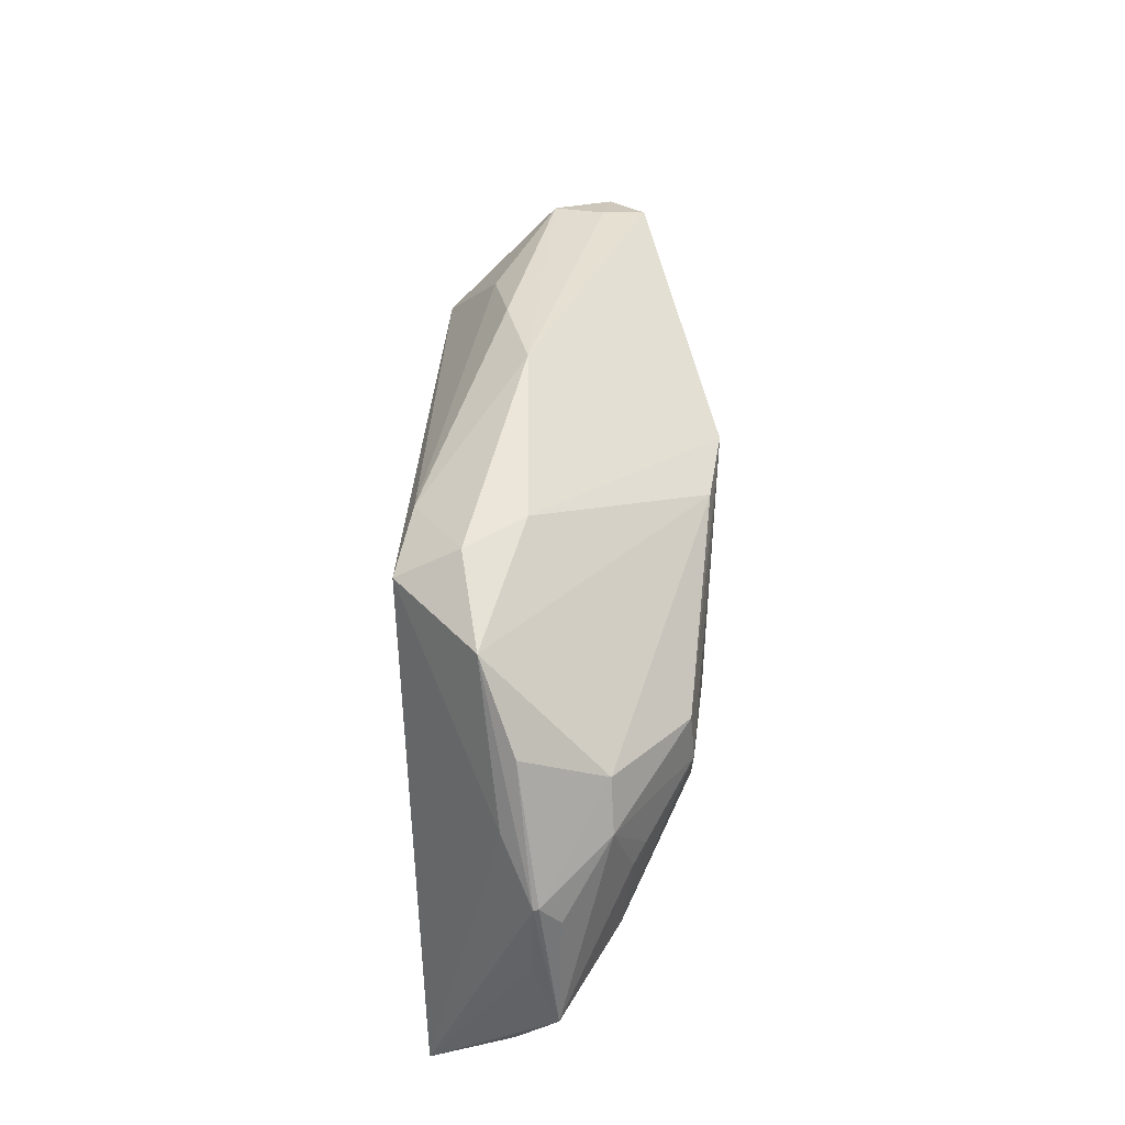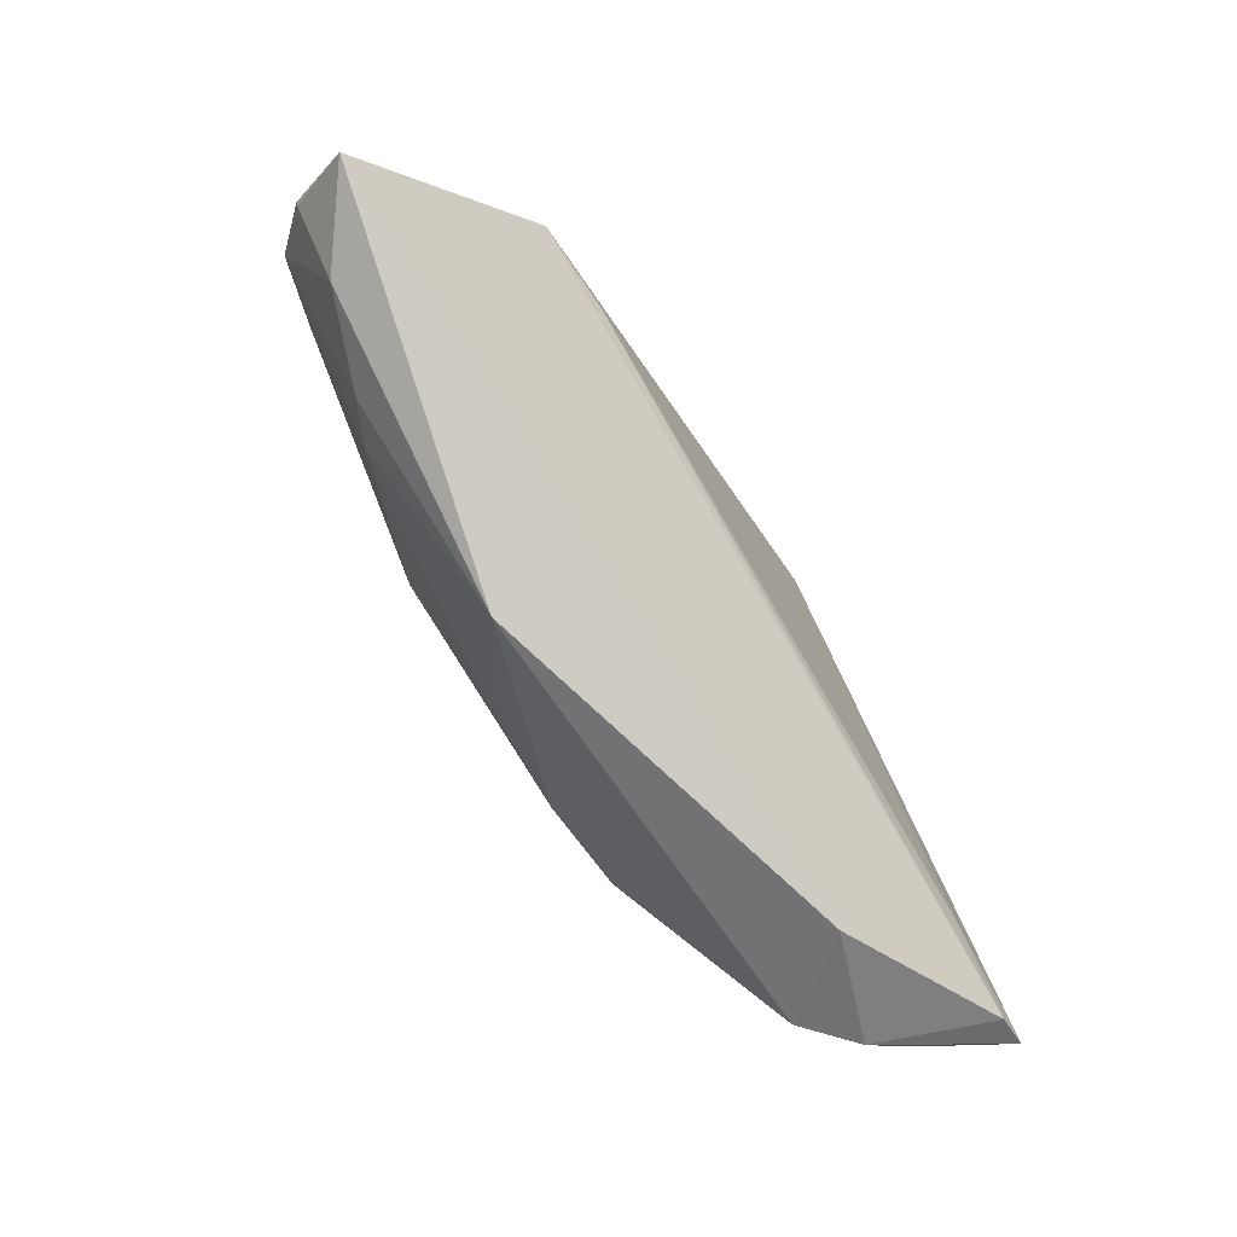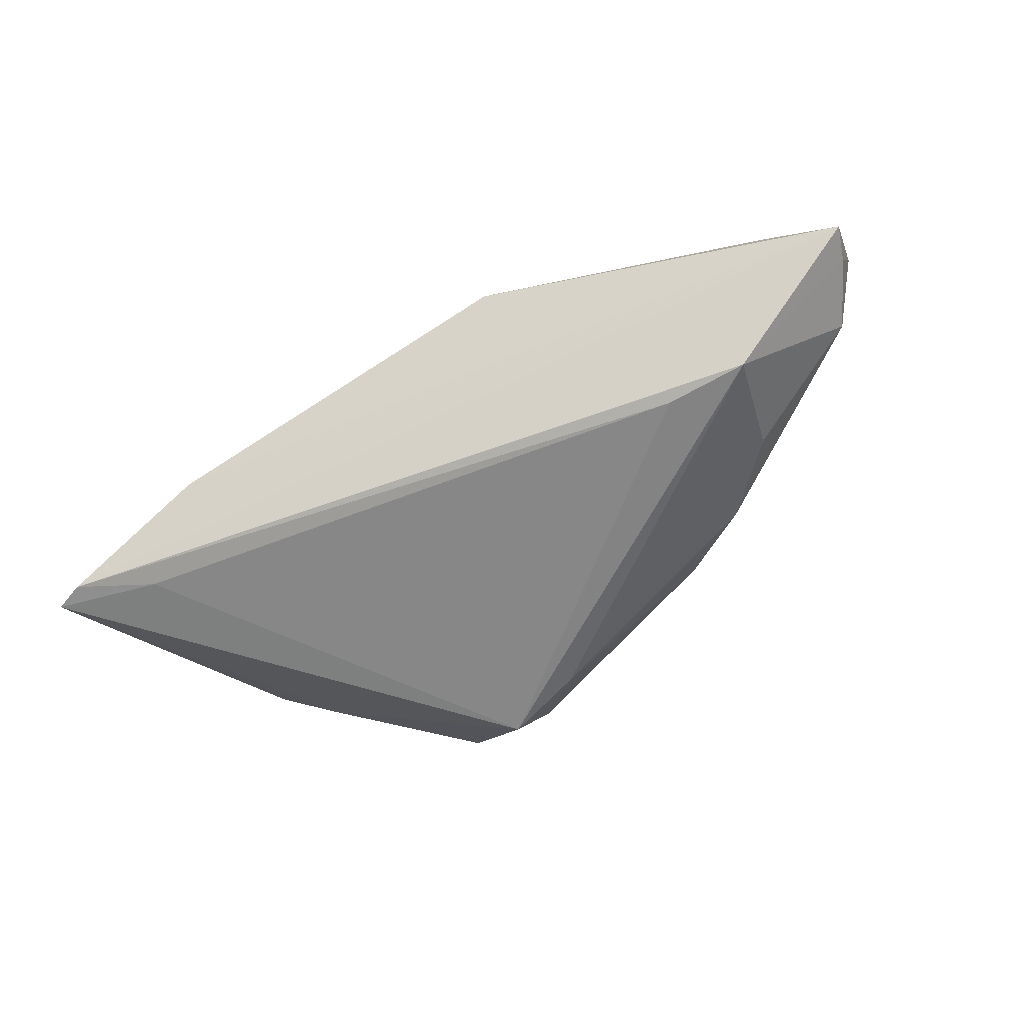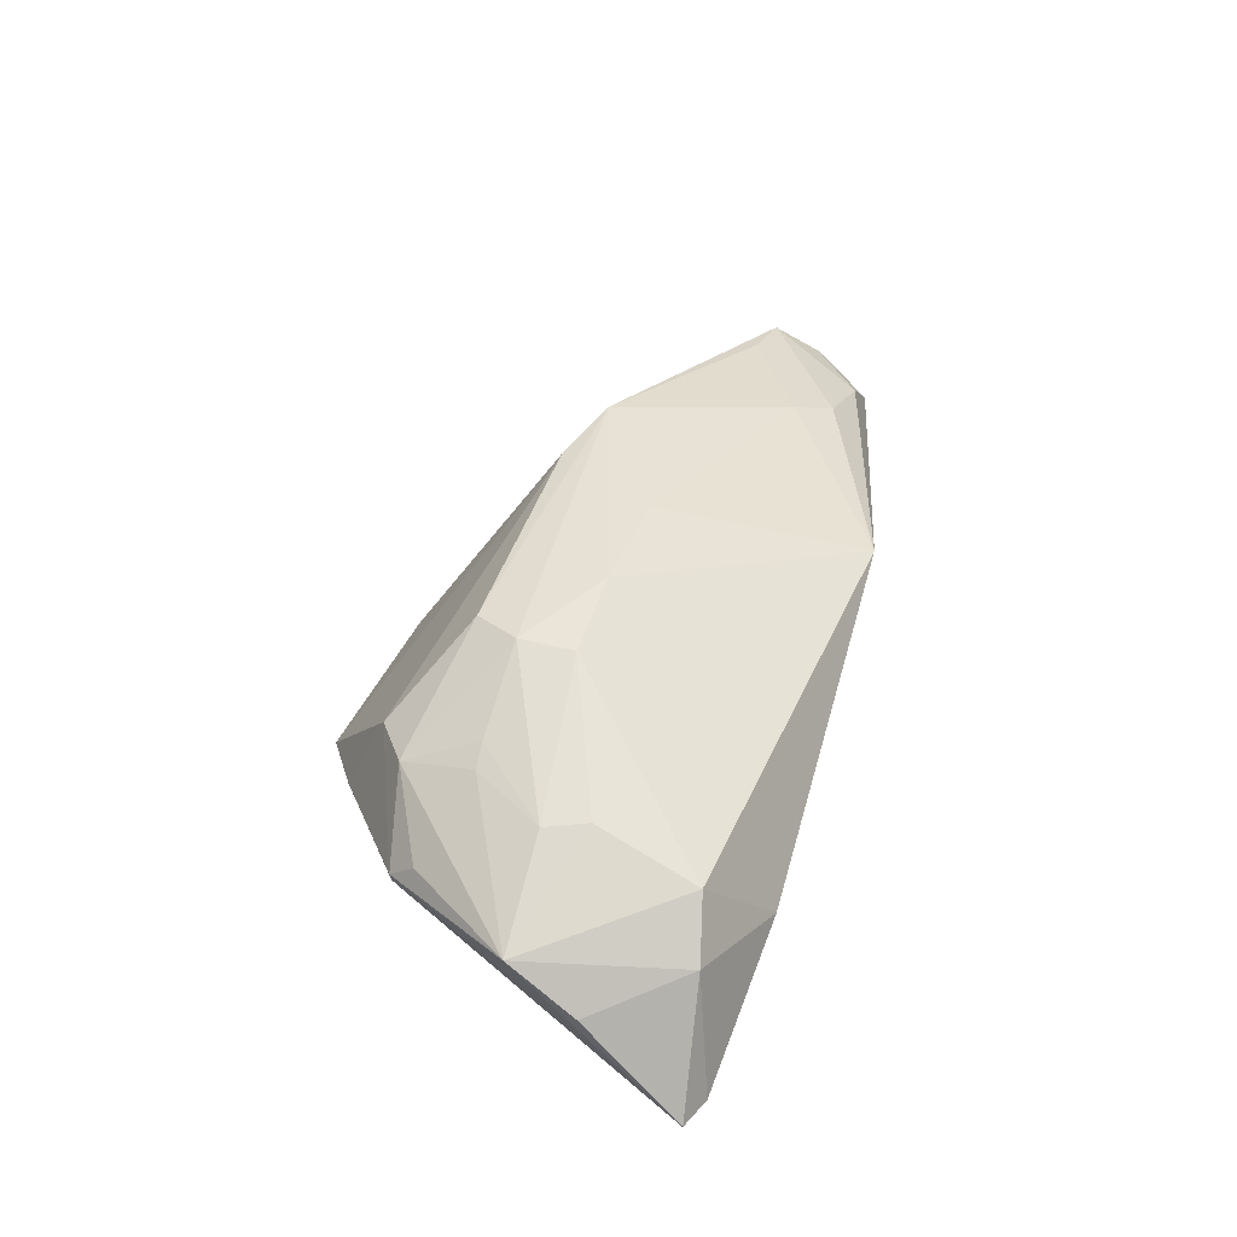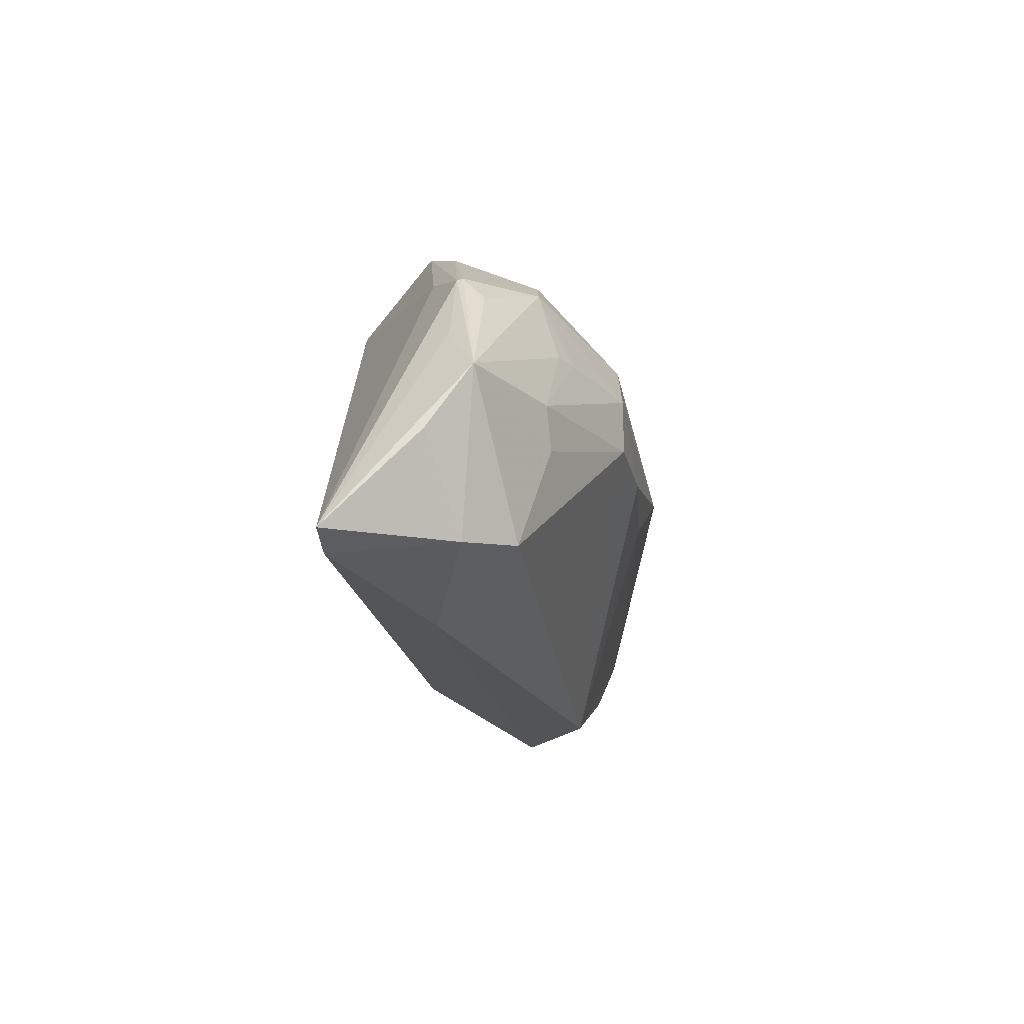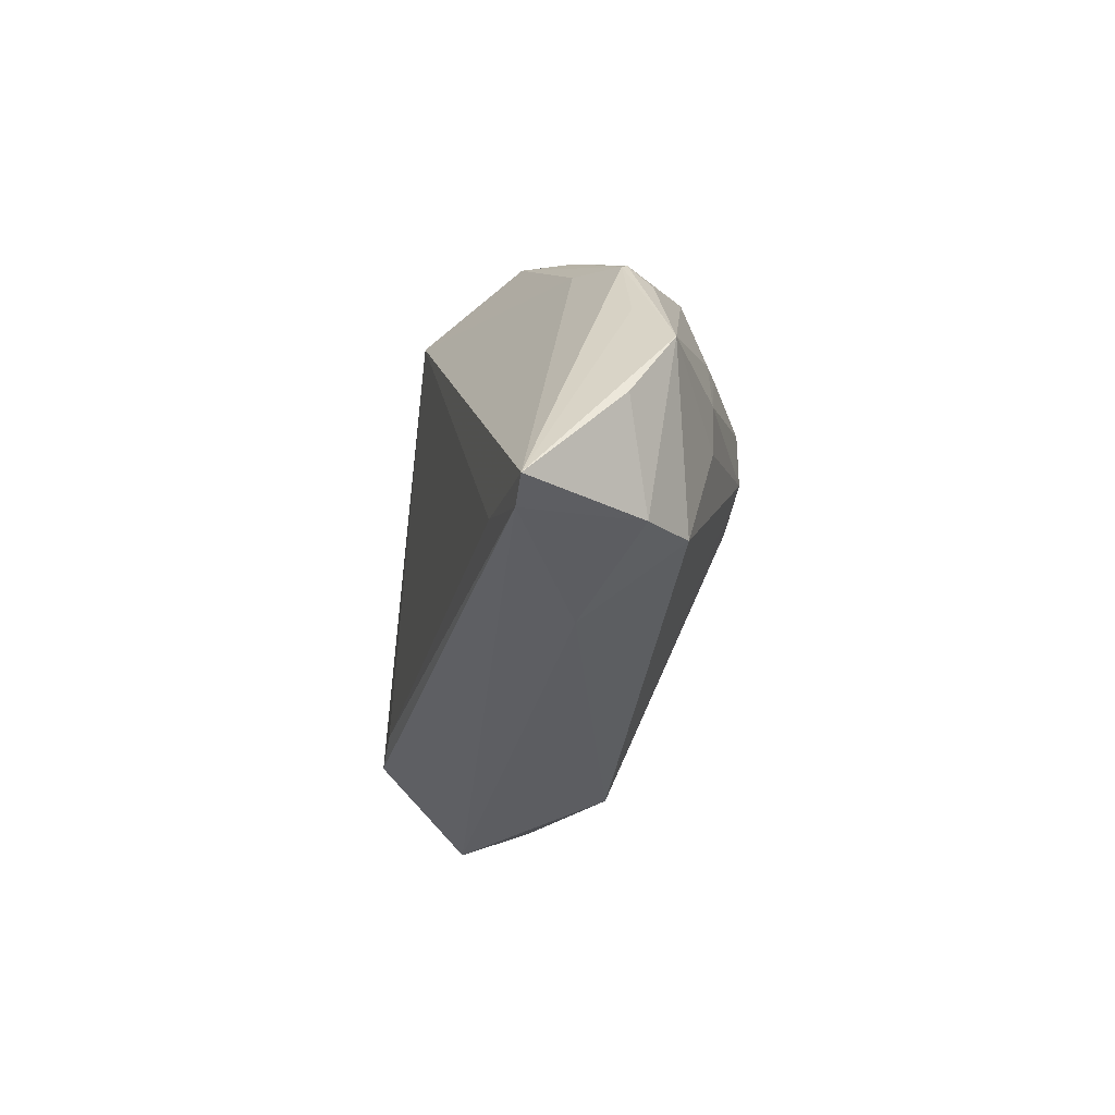
<metadata>
{"format":"obj","ext":"obj","renderer":"f3d","projection":"perspective","resolution":1024,"background":"white","views":[{"elev":69.5,"azim":-85.5,"up":"+Y"},{"elev":-79.7,"azim":124.1,"up":"+Y"},{"elev":-61.2,"azim":29.8,"up":"+Z"},{"elev":42.0,"azim":-73.7,"up":"+Z"},{"elev":-21.5,"azim":-81.6,"up":"+Y"},{"elev":-29.0,"azim":-98.4,"up":"+Y"}]}
</metadata>
<code>
v 0.04276 0.005355 -0.01064
v -0.04353 0.01551 0.002506
v 0.05825 -0.0005447 0.00298
v -0.03281 0.008068 0.01455
v 0.03752 -0.01006 0.01251
v -0.0549 -0.00915 0.0002601
v 0.02046 0.009759 0.02056
v 0.02401 0.02256 -0.004381
v -0.04153 -0.01869 0.008945
v 0.06317 -0.0102 -0.003595
v -0.05669 -0.02104 -0.01108
v -0.007923 0.02632 -0.01757
v -0.02177 0.0008255 0.01976
v 0.0425 -0.01423 0.009569
v -0.04422 0.0123 0.005279
v -0.04101 -0.0009359 0.0123
v -0.02886 0.02633 -0.00119
v -0.0286 0.0213 0.009748
v -0.03579 0.01895 -0.002617
v -0.0475 -0.02012 0.003389
v 0.03393 0.01529 -0.008019
v -0.005411 0.03109 -0.009487
v 0.05421 -0.01508 0.00453
v 0.06311 -0.008152 0.003657
v -0.01844 0.01341 0.01889
v -0.03577 0.007861 0.01316
v -0.03443 0.01722 0.01053
v -0.042 -0.01811 -0.01259
v 0.05992 -0.002593 0.008637
v 0.04618 -0.009457 -0.01757
v 0.0003141 0.02837 -0.002256
v -0.05262 -0.02262 -0.01113
v -0.01847 0.03246 -0.006386
v -0.04364 0.01526 0.001804
v 0.03532 -0.009322 -0.01757
v -0.03908 -0.006032 0.01256
v -0.009967 0.0008227 0.02049
v -0.02164 0.007769 0.01974
v 0.01589 -0.02509 0.009486
v -0.04883 0.005623 0.001882
v -0.05374 -0.0009451 0.005649
v 0.05901 -0.001538 -0.003812
v 0.01119 0.01281 0.01963
v 0.002427 0.02329 -0.0163
v 0.06363 -0.006584 0.003702
v 0.06468 -0.01496 -0.00407
v 0.05169 -0.001686 0.01104
v 0.003361 -0.02455 0.005189
v -0.03323 -0.02509 -0.002049
v 0.004879 -4.948e-05 0.01931
f 23 39 46
f 29 8 7
f 8 31 7
f 24 23 46
f 29 23 24
f 14 23 29
f 39 23 14
f 49 32 46
f 3 8 29
f 3 42 8
f 37 13 39
f 17 18 33
f 2 18 17
f 25 18 27
f 27 18 2
f 43 7 31
f 43 31 33
f 33 18 43
f 25 7 43
f 43 18 25
f 35 12 30
f 46 32 30
f 30 32 35
f 35 32 28
f 28 12 35
f 22 12 33
f 33 31 22
f 22 31 8
f 33 12 19
f 46 30 10
f 10 30 42
f 29 24 45
f 45 3 29
f 42 3 45
f 45 10 42
f 45 24 46
f 46 10 45
f 5 14 29
f 39 14 5
f 46 39 48
f 48 49 46
f 39 49 48
f 39 13 9
f 9 49 39
f 8 42 21
f 11 28 32
f 12 28 11
f 11 19 12
f 29 7 47
f 47 5 29
f 7 5 47
f 32 49 20
f 49 9 20
f 20 11 32
f 6 11 20
f 13 37 38
f 25 27 38
f 27 4 38
f 38 7 25
f 38 37 7
f 15 27 2
f 42 30 1
f 1 21 42
f 19 11 34
f 33 19 34
f 34 11 40
f 34 17 33
f 2 17 34
f 50 5 7
f 7 37 50
f 39 5 50
f 50 37 39
f 13 38 16
f 16 38 4
f 21 1 44
f 8 21 44
f 44 30 12
f 44 1 30
f 44 22 8
f 12 22 44
f 36 9 13
f 13 16 36
f 27 15 41
f 41 11 6
f 40 11 41
f 41 15 2
f 6 20 41
f 2 34 41
f 41 34 40
f 41 20 9
f 9 36 41
f 41 36 16
f 26 4 27
f 27 41 26
f 26 16 4
f 26 41 16

</code>
